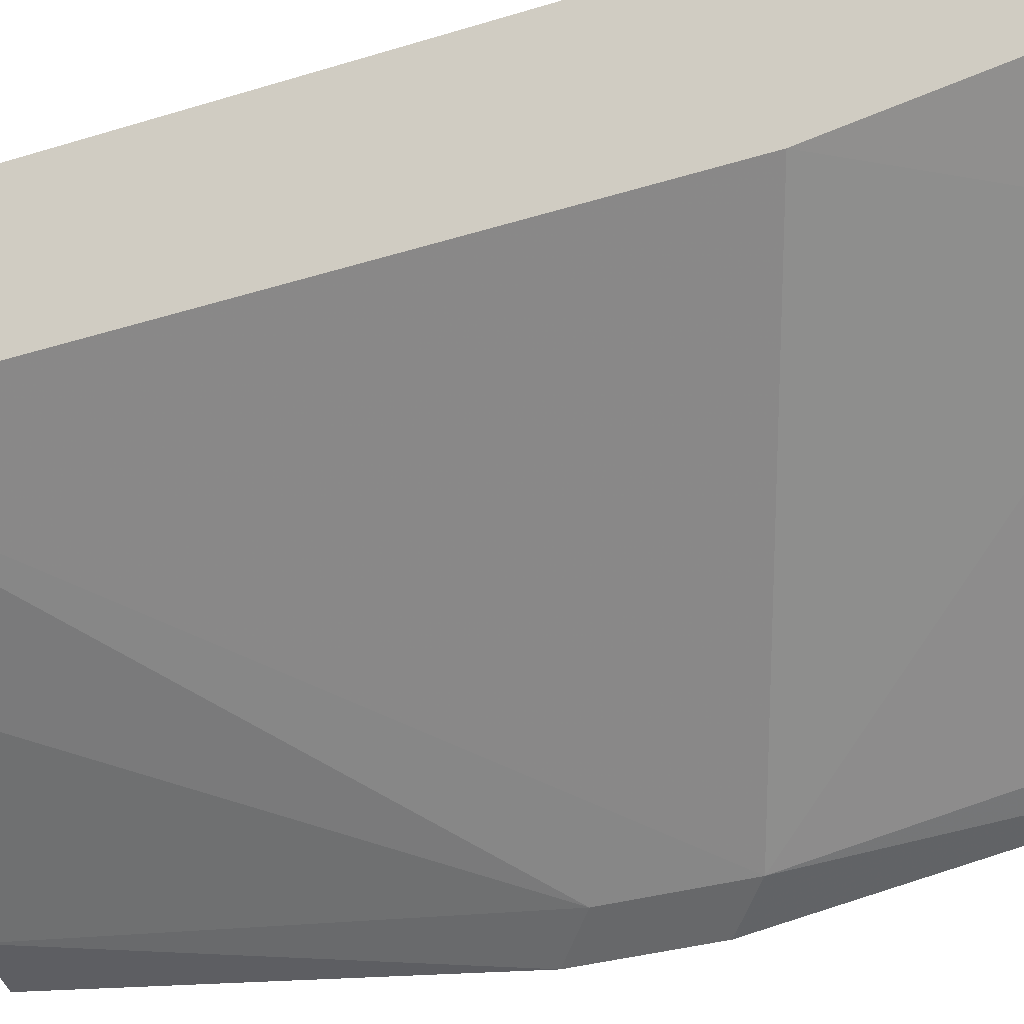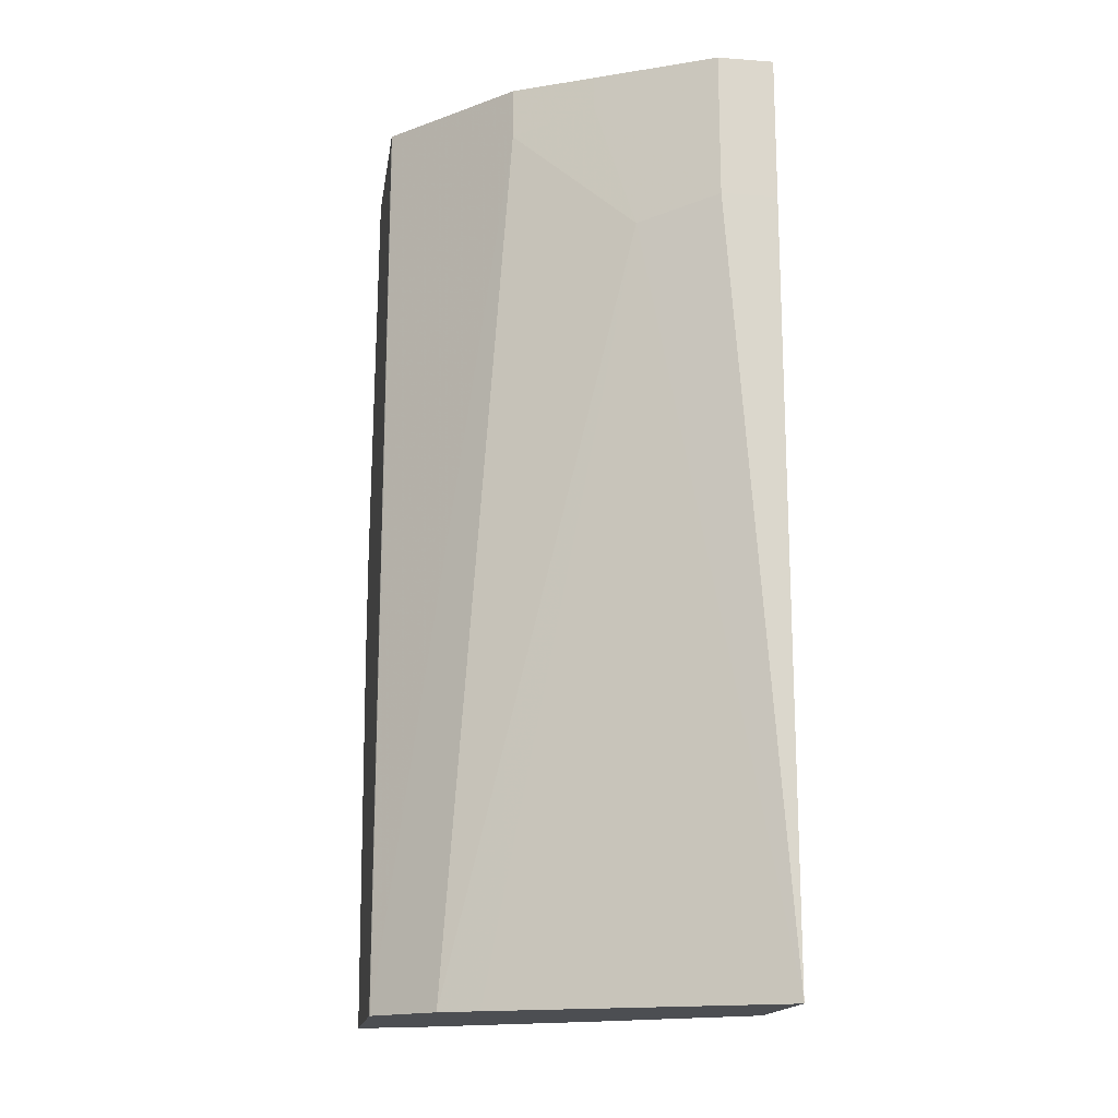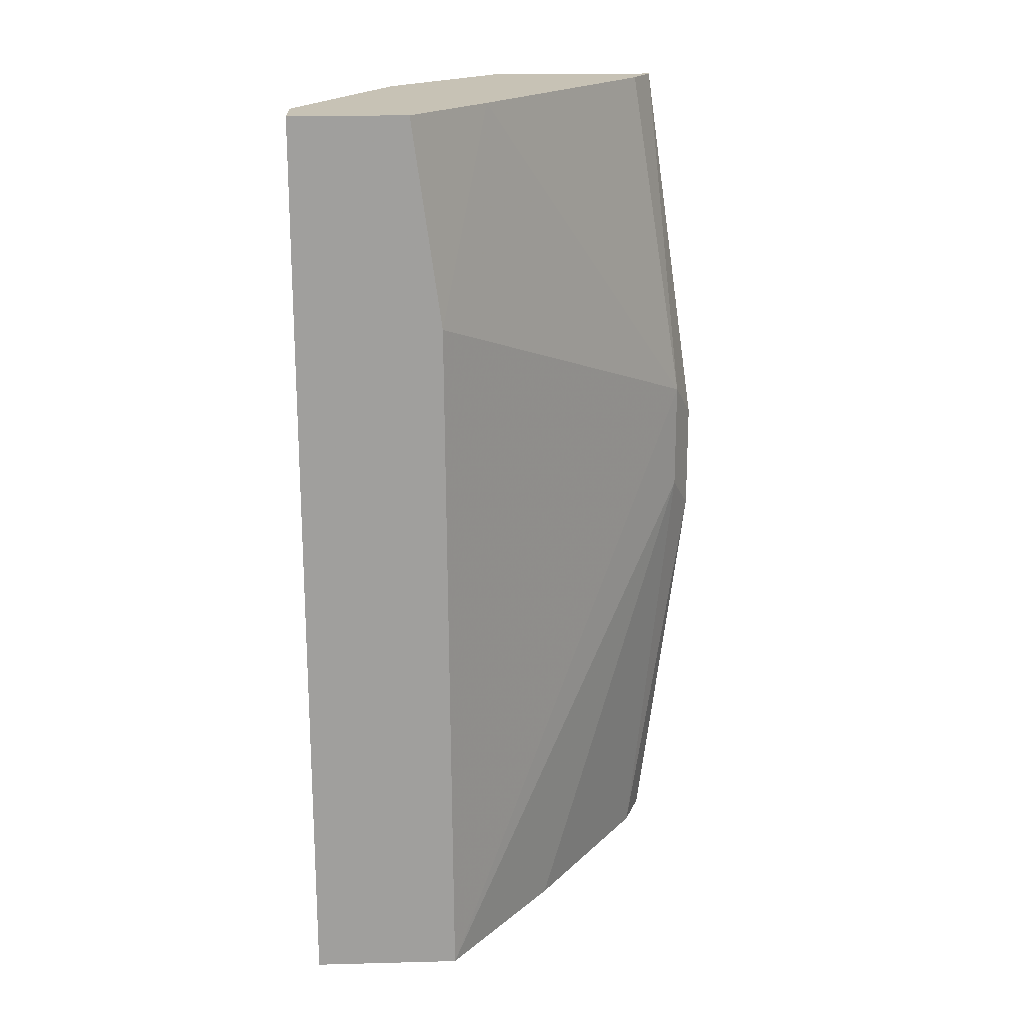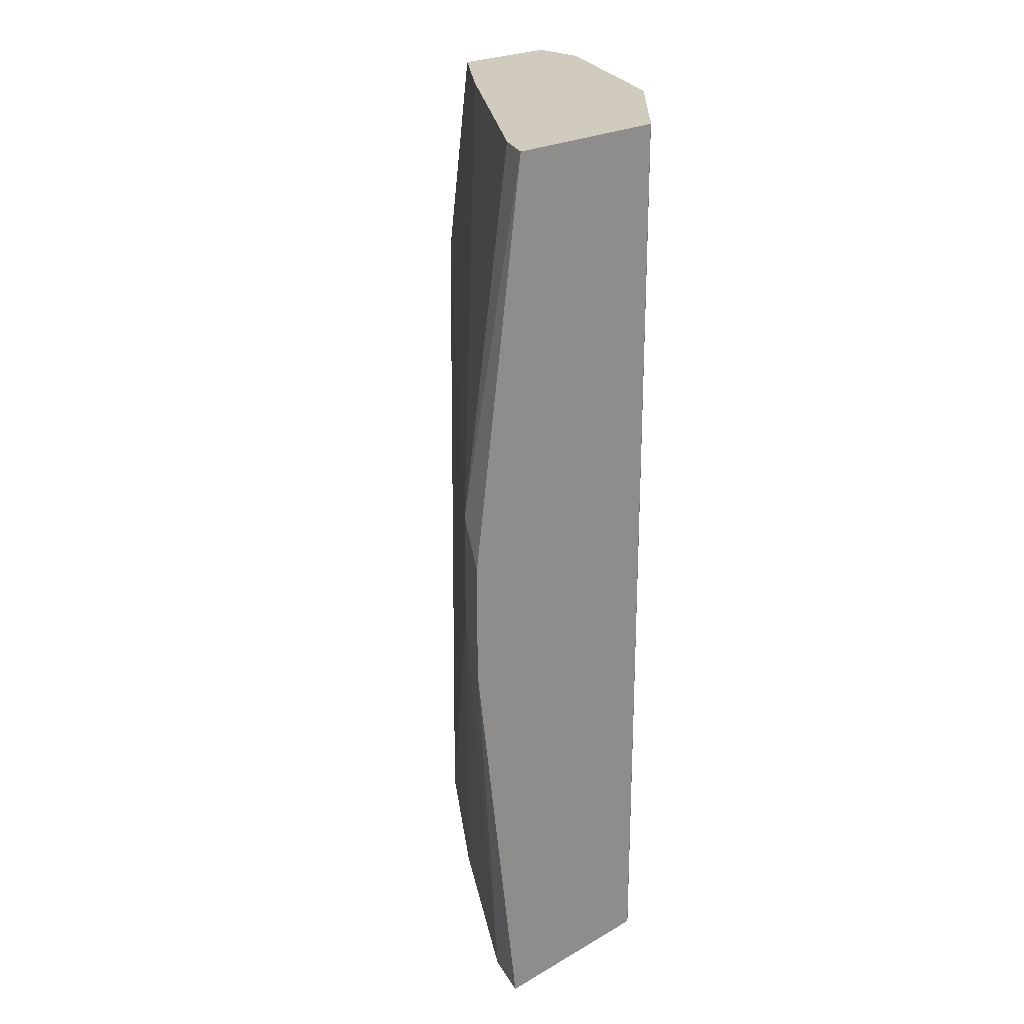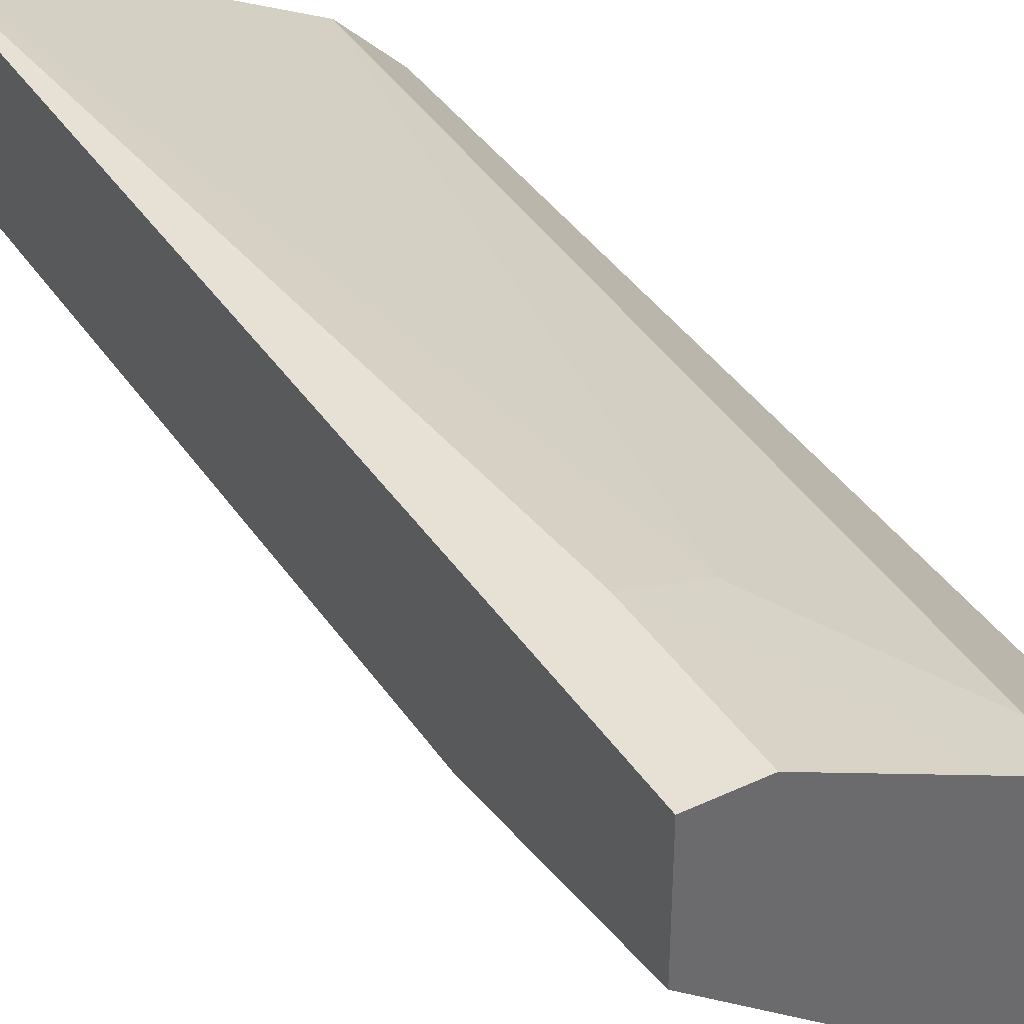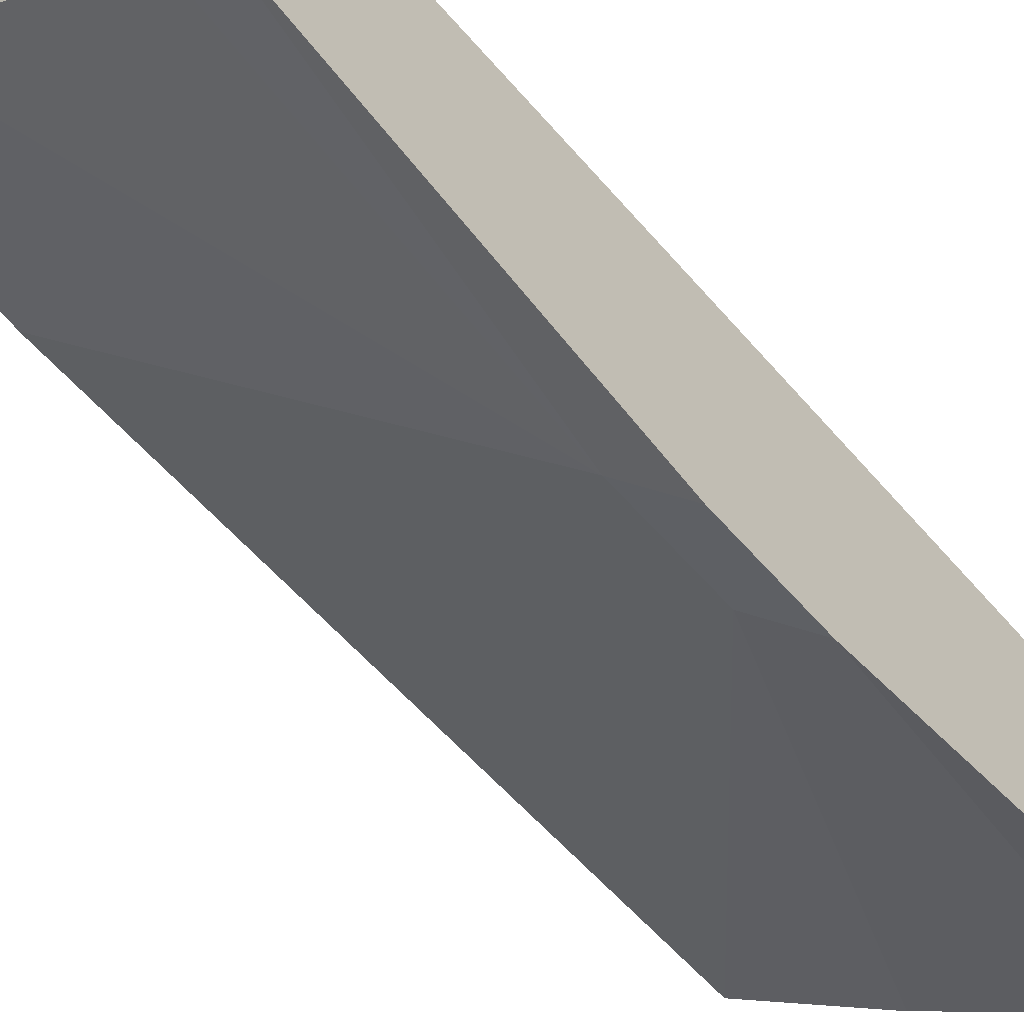
<metadata>
{"format":"obj","ext":"obj","renderer":"f3d","projection":"perspective","resolution":1024,"background":"white","views":[{"elev":-29.0,"azim":115.3,"up":"+Z"},{"elev":-16.5,"azim":-8.6,"up":"+Y"},{"elev":19.0,"azim":87.2,"up":"+Y"},{"elev":23.5,"azim":-133.8,"up":"+Y"},{"elev":39.3,"azim":149.7,"up":"+Z"},{"elev":-54.4,"azim":-140.8,"up":"+Z"}]}
</metadata>
<code>
v -0.2698 -6.3e-06 0.6408
v -0.2369 -6.3e-06 0.6408
v -0.2698 0.08651 0.6408
v -0.3373 0.06742 0.6071
v -0.3148 -0.01126 0.6183
v -0.2369 -0.4508 0.6404
v -0.2369 0.08651 0.6408
v -0.3373 0.08651 0.6071
v -0.3822 0.05617 0.5846
v -0.4159 -0.4508 0.5508
v -0.3935 -0.4508 0.5621
v -0.3035 -0.4508 0.6071
v -0.2822 -0.4508 0.6178
v -0.2484 -0.4508 0.6346
v -0.2369 -0.4508 0.5532
v -0.2369 0.08651 0.5729
v -0.3822 0.08651 0.5846
v -0.4497 -0.4508 0.5171
v -0.3213 -0.4508 0.4899
v -0.4272 -0.1911 0.3935
v -0.4272 -0.1237 0.3935
v -0.2369 -0.03456 0.5561
v -0.2923 0.08651 0.5284
v -0.4497 0.08651 0.5171
v -0.45 -0.4508 0.5166
v -0.4225 -0.4508 0.4225
v -0.45 -0.213 0.3817
v -0.45 -0.1456 0.3817
v -0.45 0.08651 0.4154
v -0.4272 0.08651 0.4272
v -0.45 0.08651 0.5166
v -0.45 -0.4508 0.4121
f 15 21 22
f 15 20 21
f 15 19 20
f 9 18 10
f 9 17 24
f 6 10 18
f 6 26 19
f 6 32 26
f 6 25 32
f 16 22 23
f 6 11 10
f 6 19 15
f 18 24 31
f 20 28 21
f 19 26 20
f 20 26 27
f 20 27 28
f 6 12 11
f 21 28 29
f 21 29 30
f 21 30 23
f 21 23 22
f 25 31 29
f 25 29 28
f 25 28 27
f 25 27 32
f 26 32 27
f 18 31 25
f 6 13 12
f 9 24 18
f 5 14 6
f 6 14 13
f 1 2 7
f 1 7 3
f 1 3 8
f 1 8 4
f 1 4 5
f 1 5 6
f 1 6 2
f 2 6 15
f 2 15 22
f 2 22 16
f 2 16 7
f 3 7 16
f 3 16 23
f 6 18 25
f 3 30 29
f 3 23 30
f 5 13 14
f 5 12 13
f 5 11 12
f 5 9 10
f 4 9 5
f 5 10 11
f 4 8 17
f 3 17 8
f 3 24 17
f 3 31 24
f 3 29 31
f 4 17 9

</code>
